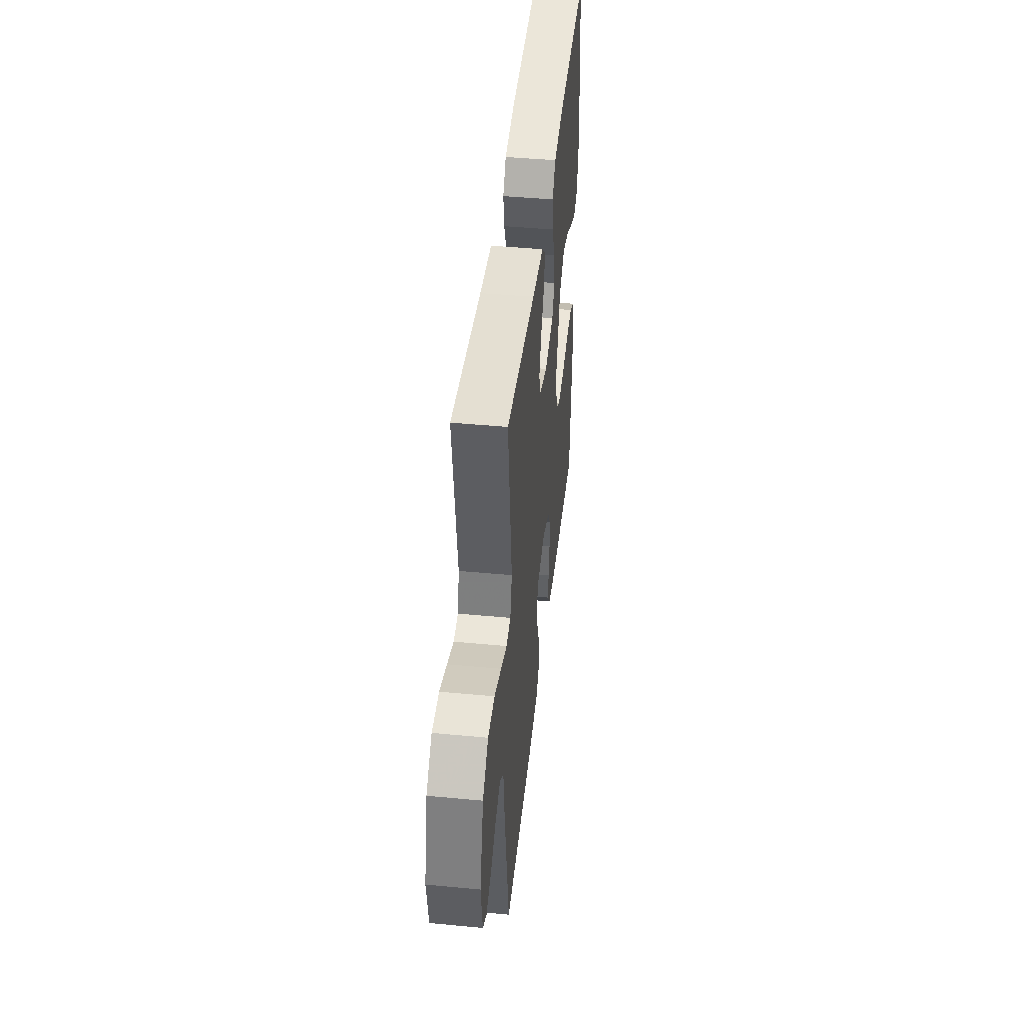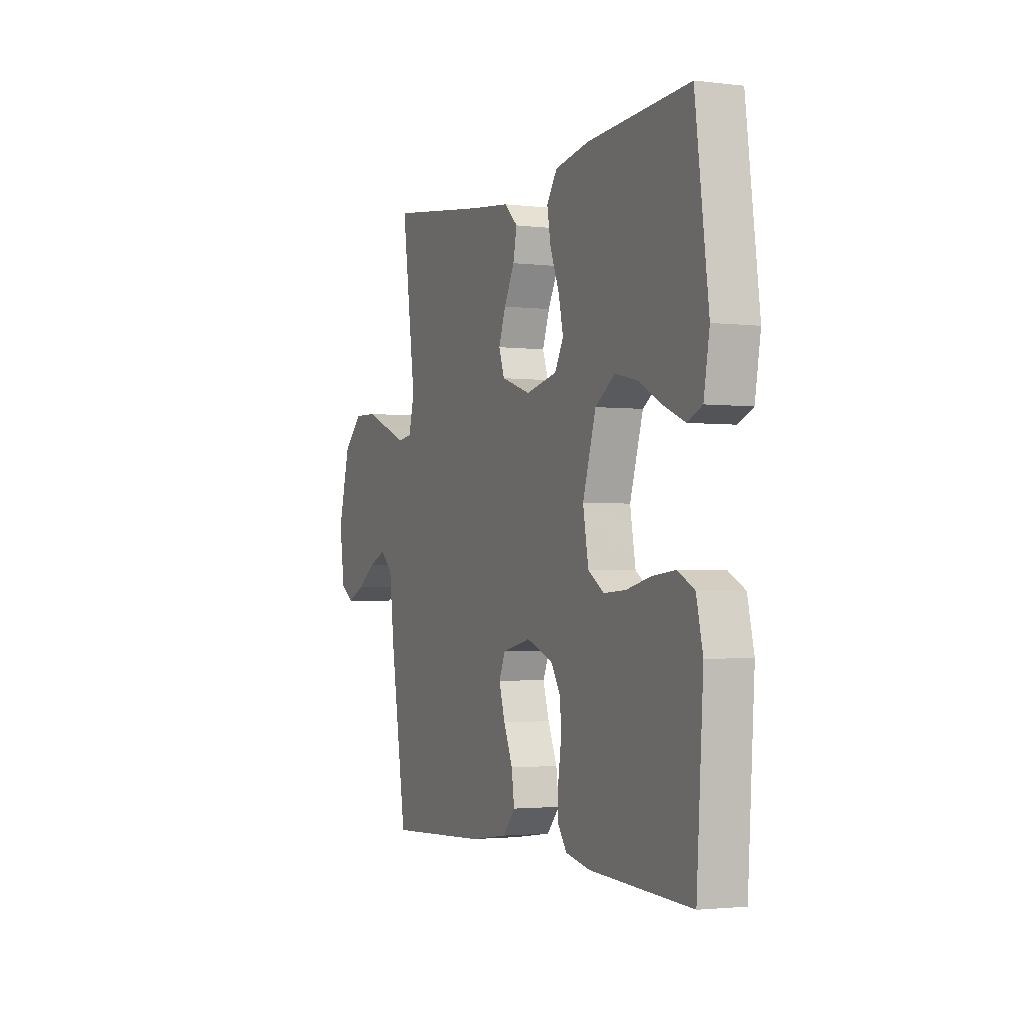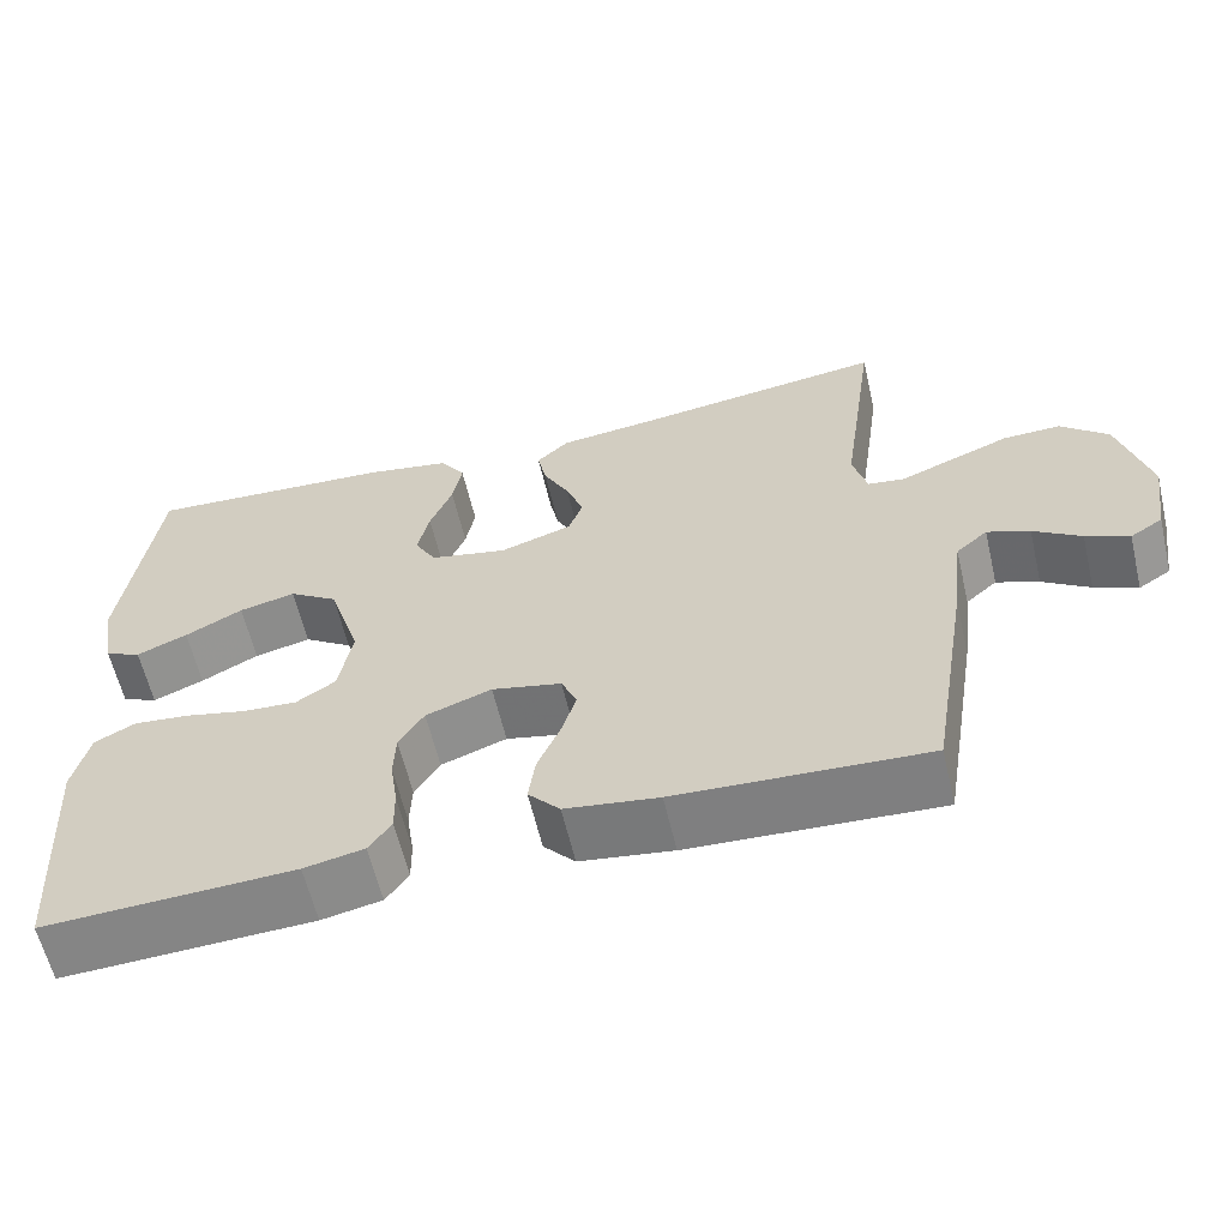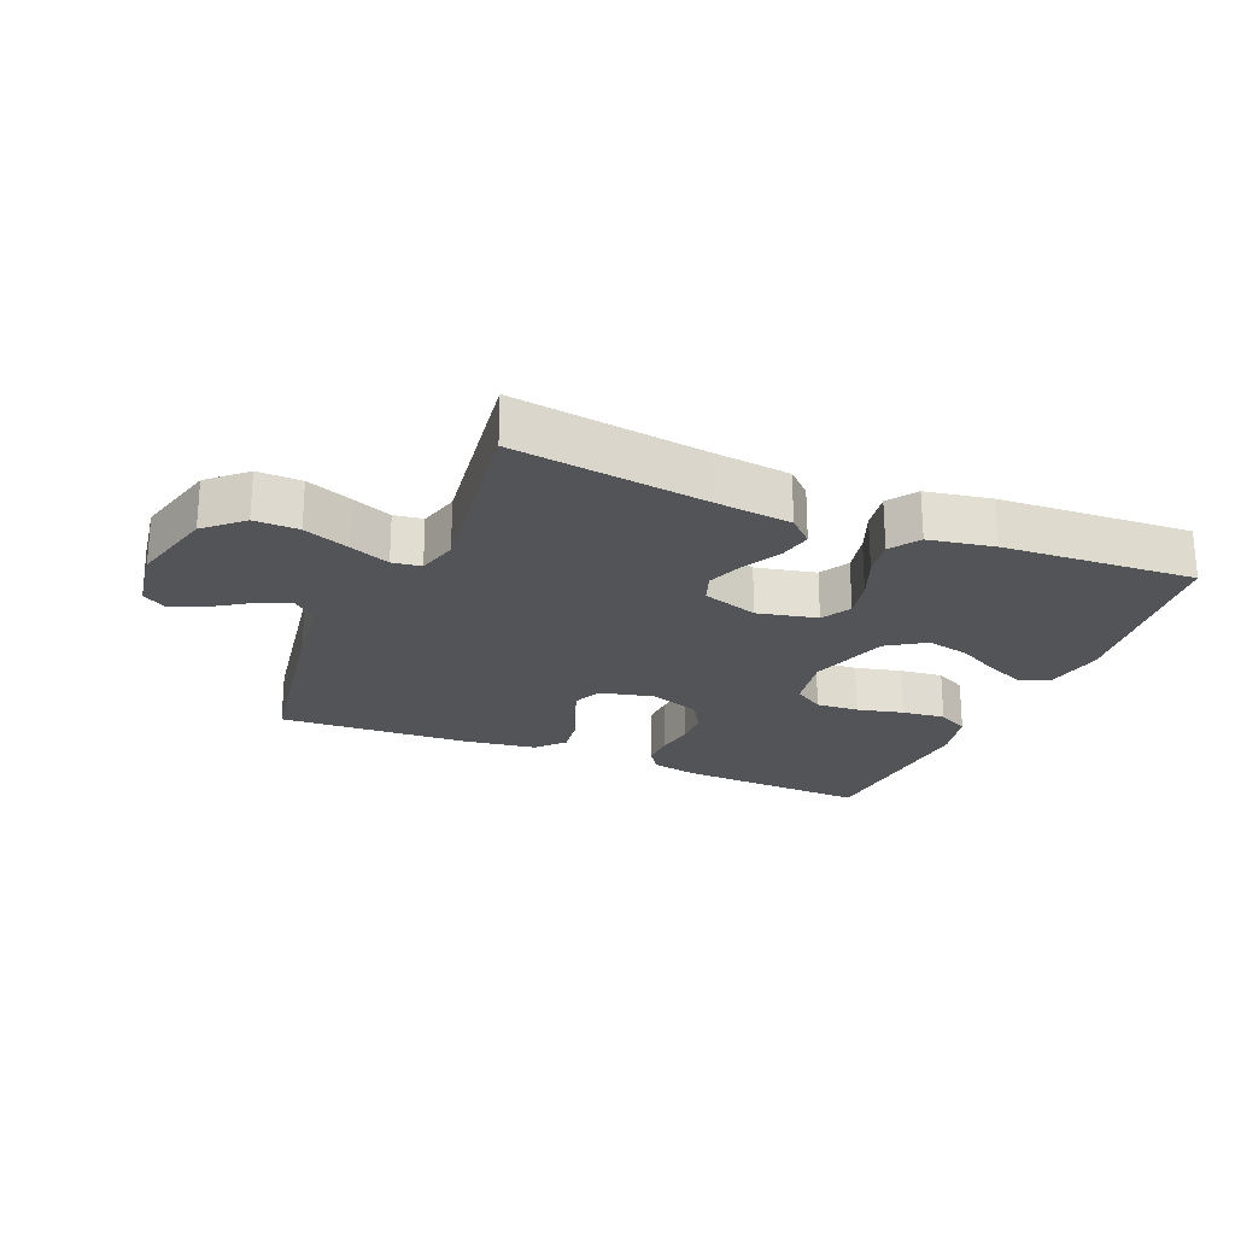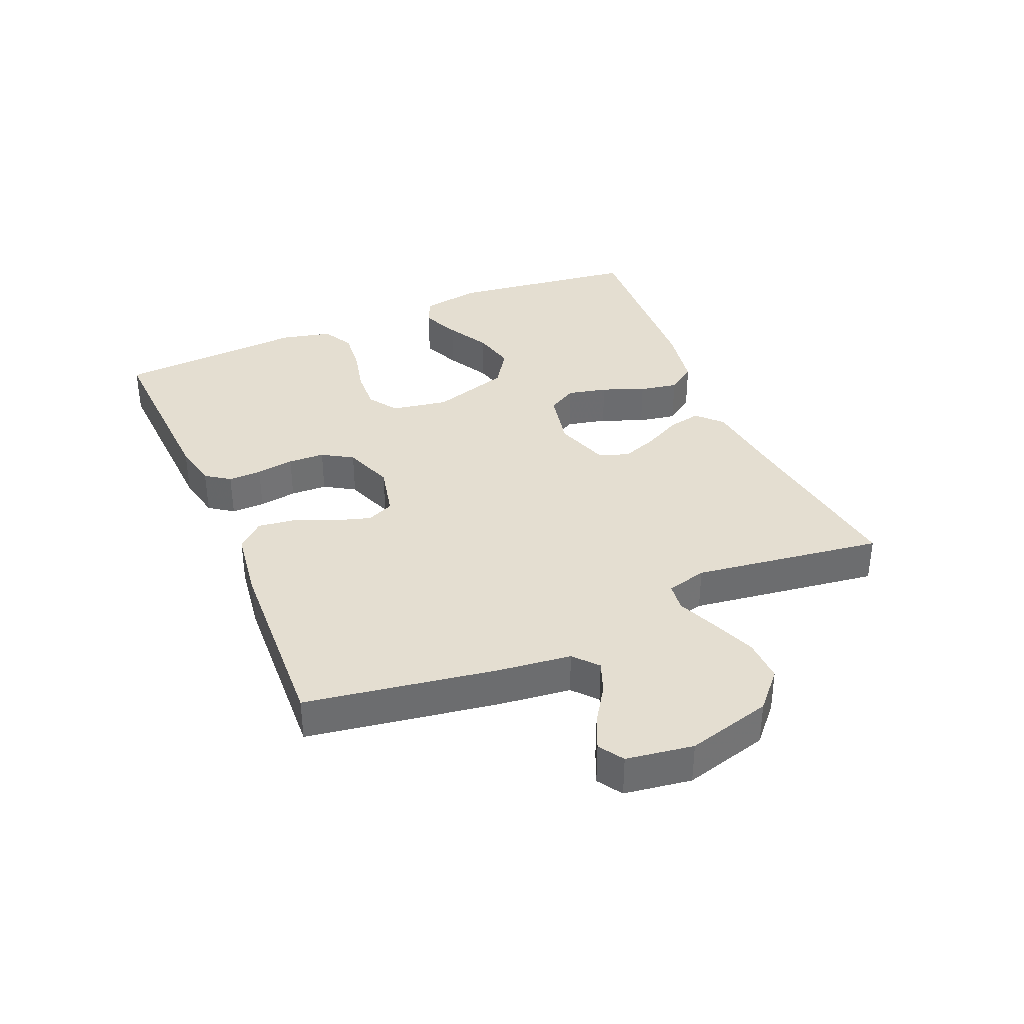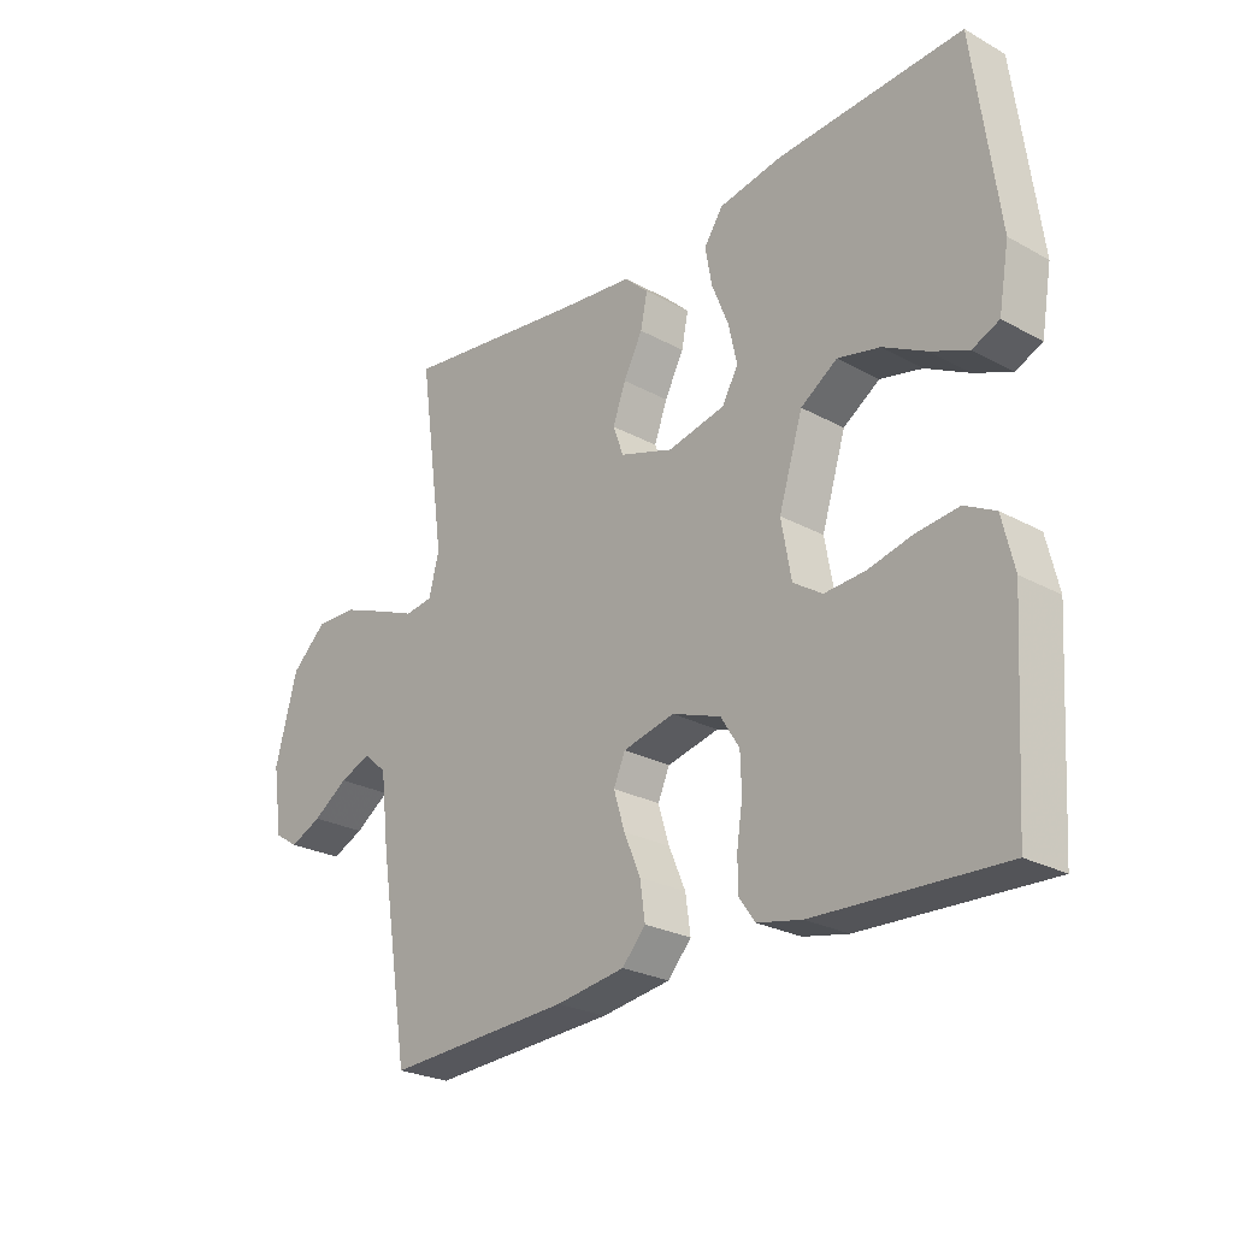
<metadata>
{"format":"obj","ext":"obj","renderer":"f3d","projection":"perspective","resolution":1024,"background":"white","views":[{"elev":44.5,"azim":-83.7,"up":"+Z"},{"elev":-2.3,"azim":66.7,"up":"+Z"},{"elev":-60.8,"azim":-166.8,"up":"+Z"},{"elev":-23.2,"azim":-22.6,"up":"+Y"},{"elev":36.4,"azim":-113.2,"up":"+Y"},{"elev":-25.5,"azim":48.7,"up":"+Z"}]}
</metadata>
<code>
v 0.5 0.07 0.5
v 0.539 0.07 0.2
v 0.522 0.07 0.104
v 0.479 0.07 0.085
v 0.418 0.07 0.111
v 0.349 0.07 0.148
v 0.281 0.07 0.164
v 0.222 0.07 0.125
v 0.183 0.07 0
v 0.199 0.07 -0.09
v 0.246 0.07 -0.121
v 0.312 0.07 -0.117
v 0.384 0.07 -0.1
v 0.452 0.07 -0.093
v 0.501 0.07 -0.119
v 0.52 0.07 -0.2
v 0.5 0.07 -0.5
v 0.2 0.07 -0.486
v 0.128 0.07 -0.471
v 0.101 0.07 -0.433
v 0.102 0.07 -0.38
v 0.111 0.07 -0.32
v 0.109 0.07 -0.262
v 0.079 0.07 -0.214
v 0 0.07 -0.185
v -0.084 0.07 -0.204
v -0.103 0.07 -0.247
v -0.085 0.07 -0.306
v -0.058 0.07 -0.369
v -0.05 0.07 -0.427
v -0.088 0.07 -0.469
v -0.2 0.07 -0.485
v -0.5 0.07 -0.5
v -0.549 0.07 -0.2
v -0.563 0.07 -0.083
v -0.601 0.07 -0.05
v -0.652 0.07 -0.07
v -0.709 0.07 -0.108
v -0.761 0.07 -0.131
v -0.8 0.07 -0.106
v -0.816 0.07 0
v -0.78 0.07 0.134
v -0.723 0.07 0.186
v -0.654 0.07 0.184
v -0.583 0.07 0.156
v -0.52 0.07 0.13
v -0.475 0.07 0.136
v -0.458 0.07 0.2
v -0.5 0.07 0.5
v -0.2 0.07 0.459
v -0.08 0.07 0.445
v -0.041 0.07 0.408
v -0.052 0.07 0.355
v -0.083 0.07 0.296
v -0.104 0.07 0.239
v -0.087 0.07 0.192
v 0 0.07 0.163
v 0.093 0.07 0.183
v 0.119 0.07 0.229
v 0.105 0.07 0.292
v 0.078 0.07 0.359
v 0.067 0.07 0.42
v 0.098 0.07 0.465
v 0.2 0.07 0.483
v 0.5 0 0.5
v 0.539 0 0.2
v 0.522 0 0.104
v 0.479 0 0.085
v 0.418 0 0.111
v 0.349 0 0.148
v 0.281 0 0.164
v 0.222 0 0.125
v 0.183 0 0
v 0.199 0 -0.09
v 0.246 0 -0.121
v 0.312 0 -0.117
v 0.384 0 -0.1
v 0.452 0 -0.093
v 0.501 0 -0.119
v 0.52 0 -0.2
v 0.5 0 -0.5
v 0.2 0 -0.486
v 0.128 0 -0.471
v 0.101 0 -0.433
v 0.102 0 -0.38
v 0.111 0 -0.32
v 0.109 0 -0.262
v 0.079 0 -0.214
v 0 0 -0.185
v -0.084 0 -0.204
v -0.103 0 -0.247
v -0.085 0 -0.306
v -0.058 0 -0.369
v -0.05 0 -0.427
v -0.088 0 -0.469
v -0.2 0 -0.485
v -0.5 0 -0.5
v -0.549 0 -0.2
v -0.563 0 -0.083
v -0.601 0 -0.05
v -0.652 0 -0.07
v -0.709 0 -0.108
v -0.761 0 -0.131
v -0.8 0 -0.106
v -0.816 0 0
v -0.78 0 0.134
v -0.723 0 0.186
v -0.654 0 0.184
v -0.583 0 0.156
v -0.52 0 0.13
v -0.475 0 0.136
v -0.458 0 0.2
v -0.5 0 0.5
v -0.2 0 0.459
v -0.08 0 0.445
v -0.041 0 0.408
v -0.052 0 0.355
v -0.083 0 0.296
v -0.104 0 0.239
v -0.087 0 0.192
v 0 0 0.163
v 0.093 0 0.183
v 0.119 0 0.229
v 0.105 0 0.292
v 0.078 0 0.359
v 0.067 0 0.42
v 0.098 0 0.465
v 0.2 0 0.483
f 60 61 62 63
f 59 60 63 64
f 51 52 53 54
f 50 51 54 55
f 48 49 50 55
f 47 48 55 56
f 43 44 45 46
f 41 42 43 46
f 41 46 47
f 37 38 39 40
f 36 37 40 41
f 32 33 34 35
f 30 31 32 35
f 28 29 30 35
f 27 28 35 36
f 26 27 36
f 25 26 36
f 19 20 21 22
f 19 22 23
f 18 19 23
f 17 18 23
f 16 17 23 24
f 12 13 14 15
f 11 12 15 16
f 3 4 5 6
f 1 2 3 6
f 59 64 1 6
f 41 47 56 57
f 25 36 41 57
f 25 57 58
f 11 16 24 25
f 10 11 25
f 9 10 25 58
f 8 9 58 59
f 59 6 7
f 7 8 59
f 127 126 125 124
f 128 127 124 123
f 118 117 116 115
f 119 118 115 114
f 119 114 113 112
f 120 119 112 111
f 110 109 108 107
f 110 107 106 105
f 111 110 105
f 104 103 102 101
f 105 104 101 100
f 99 98 97 96
f 99 96 95 94
f 99 94 93 92
f 100 99 92 91
f 100 91 90
f 100 90 89
f 86 85 84 83
f 87 86 83
f 87 83 82
f 87 82 81
f 88 87 81 80
f 79 78 77 76
f 80 79 76 75
f 70 69 68 67
f 70 67 66 65
f 70 65 128 123
f 121 120 111 105
f 121 105 100 89
f 122 121 89
f 89 88 80 75
f 89 75 74
f 122 89 74 73
f 123 122 73 72
f 71 70 123
f 123 72 71
f 1 65 66 2
f 2 66 67 3
f 3 67 68 4
f 4 68 69 5
f 5 69 70 6
f 6 70 71 7
f 7 71 72 8
f 8 72 73 9
f 9 73 74 10
f 10 74 75 11
f 11 75 76 12
f 12 76 77 13
f 13 77 78 14
f 14 78 79 15
f 15 79 80 16
f 16 80 81 17
f 17 81 82 18
f 18 82 83 19
f 19 83 84 20
f 20 84 85 21
f 21 85 86 22
f 22 86 87 23
f 23 87 88 24
f 24 88 89 25
f 25 89 90 26
f 26 90 91 27
f 27 91 92 28
f 28 92 93 29
f 29 93 94 30
f 30 94 95 31
f 31 95 96 32
f 32 96 97 33
f 33 97 98 34
f 34 98 99 35
f 35 99 100 36
f 36 100 101 37
f 37 101 102 38
f 38 102 103 39
f 39 103 104 40
f 40 104 105 41
f 41 105 106 42
f 42 106 107 43
f 43 107 108 44
f 44 108 109 45
f 45 109 110 46
f 46 110 111 47
f 47 111 112 48
f 48 112 113 49
f 49 113 114 50
f 50 114 115 51
f 51 115 116 52
f 52 116 117 53
f 53 117 118 54
f 54 118 119 55
f 55 119 120 56
f 56 120 121 57
f 57 121 122 58
f 58 122 123 59
f 59 123 124 60
f 60 124 125 61
f 61 125 126 62
f 62 126 127 63
f 63 127 128 64
f 64 128 65 1

</code>
